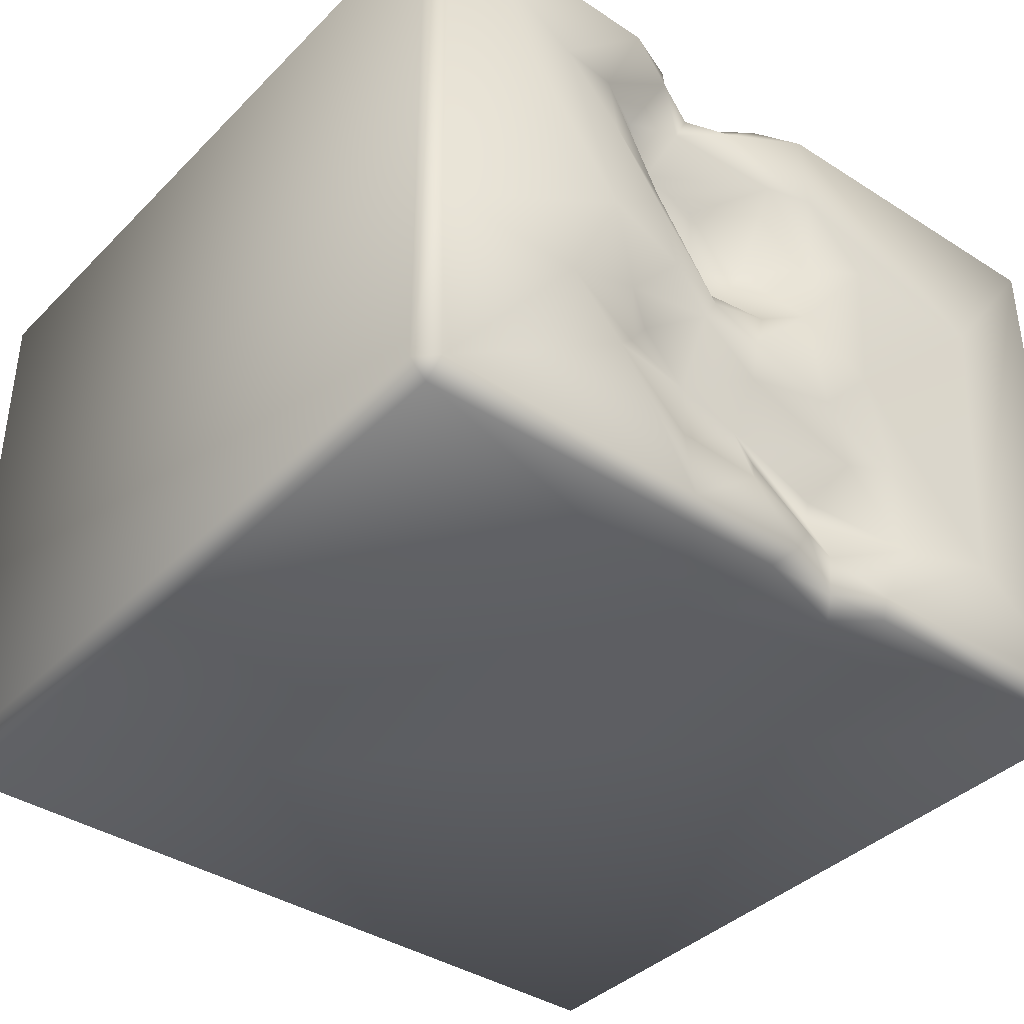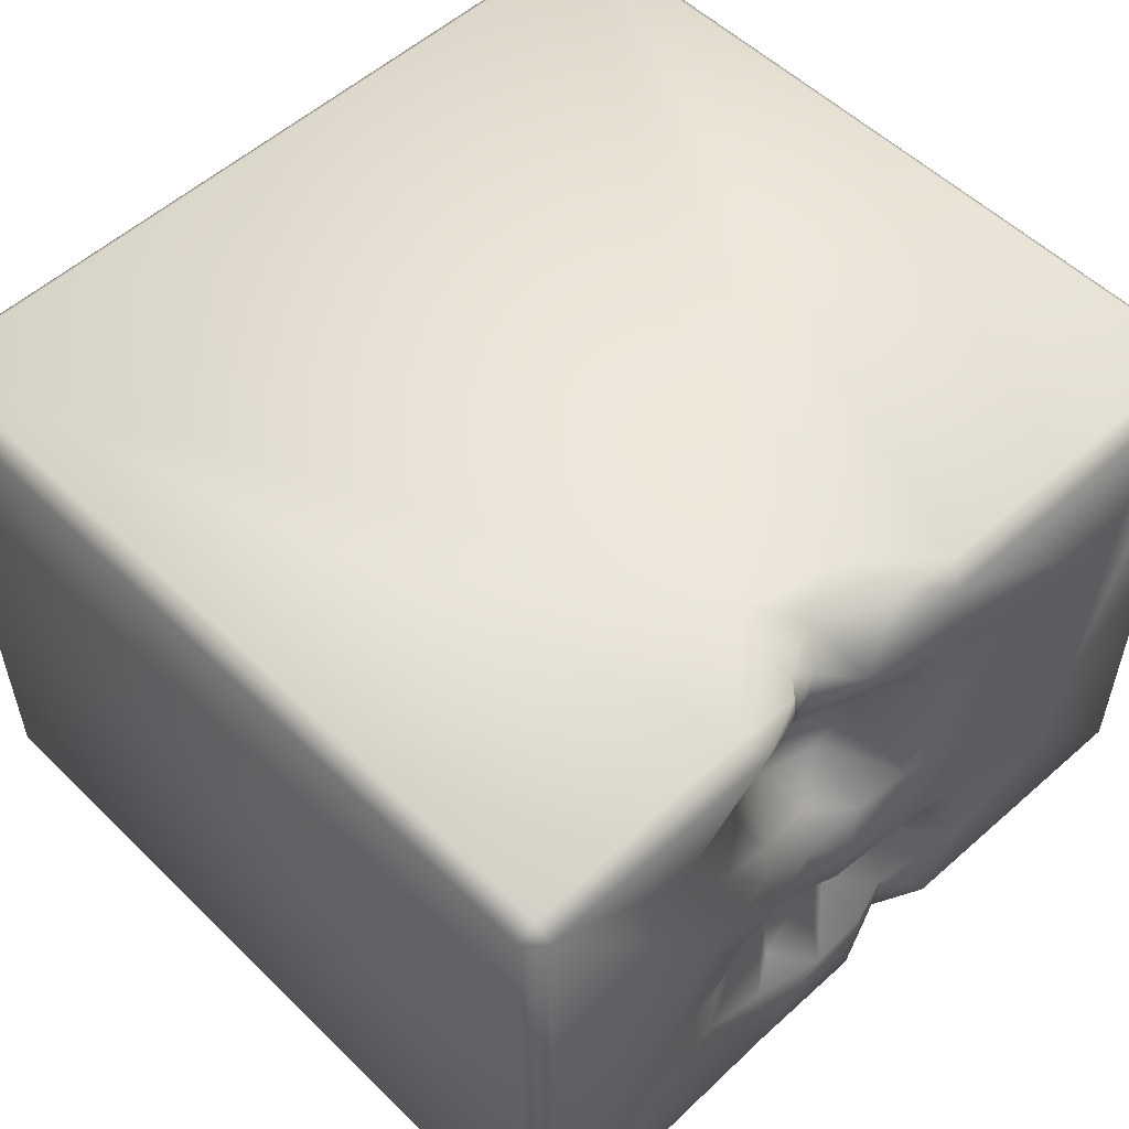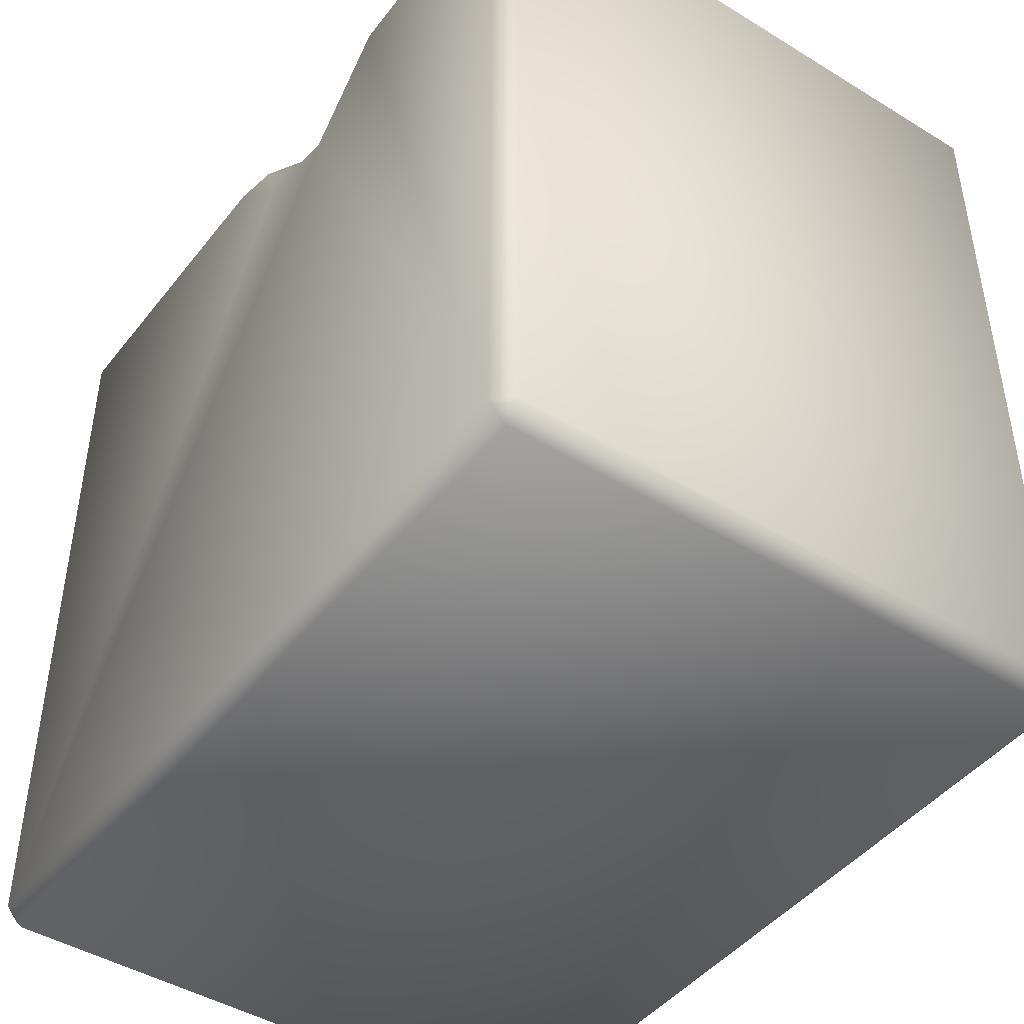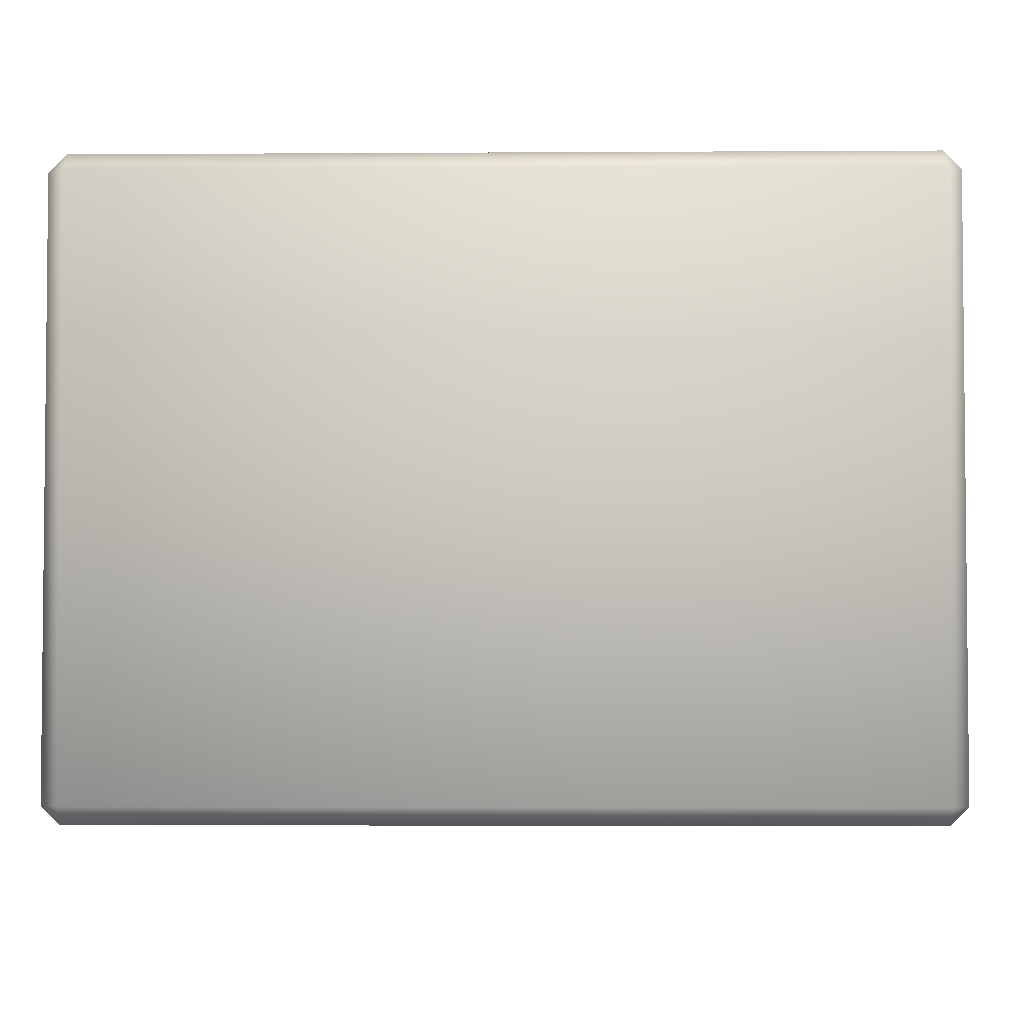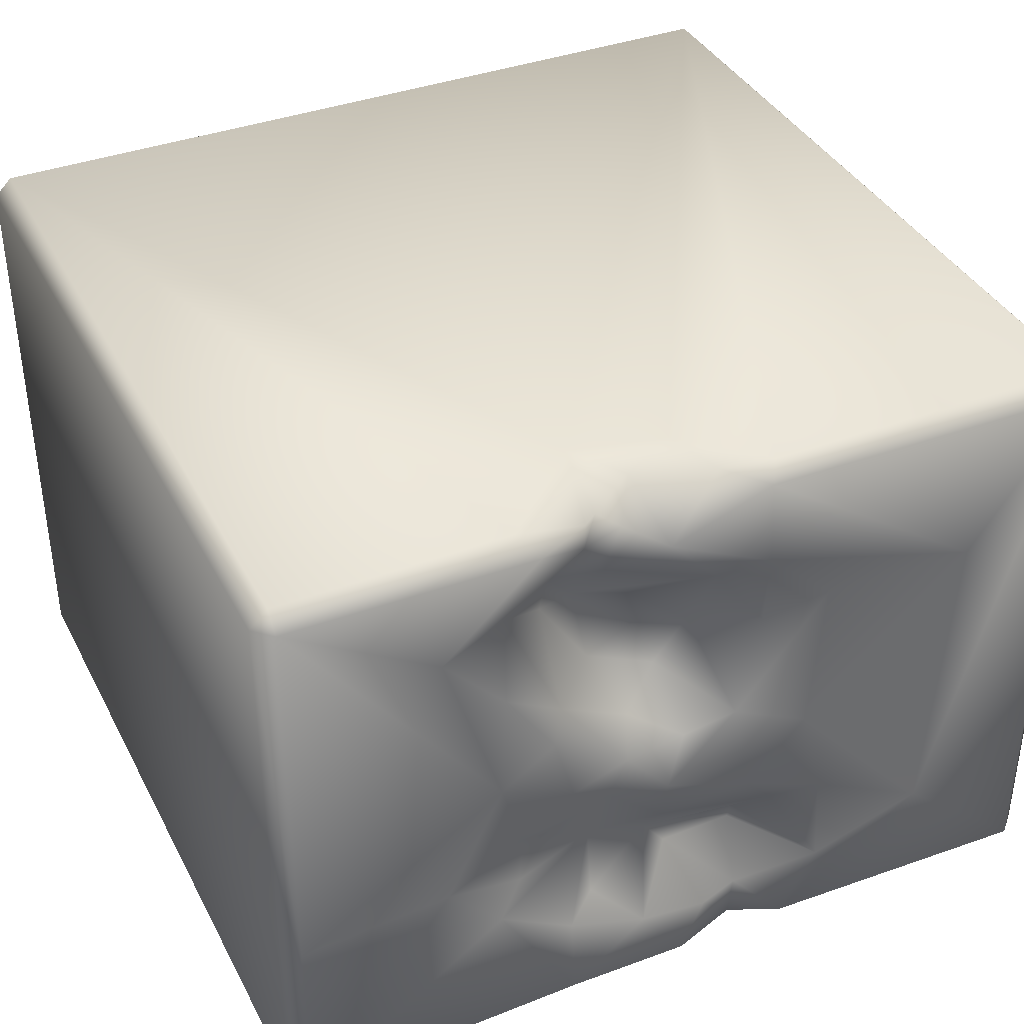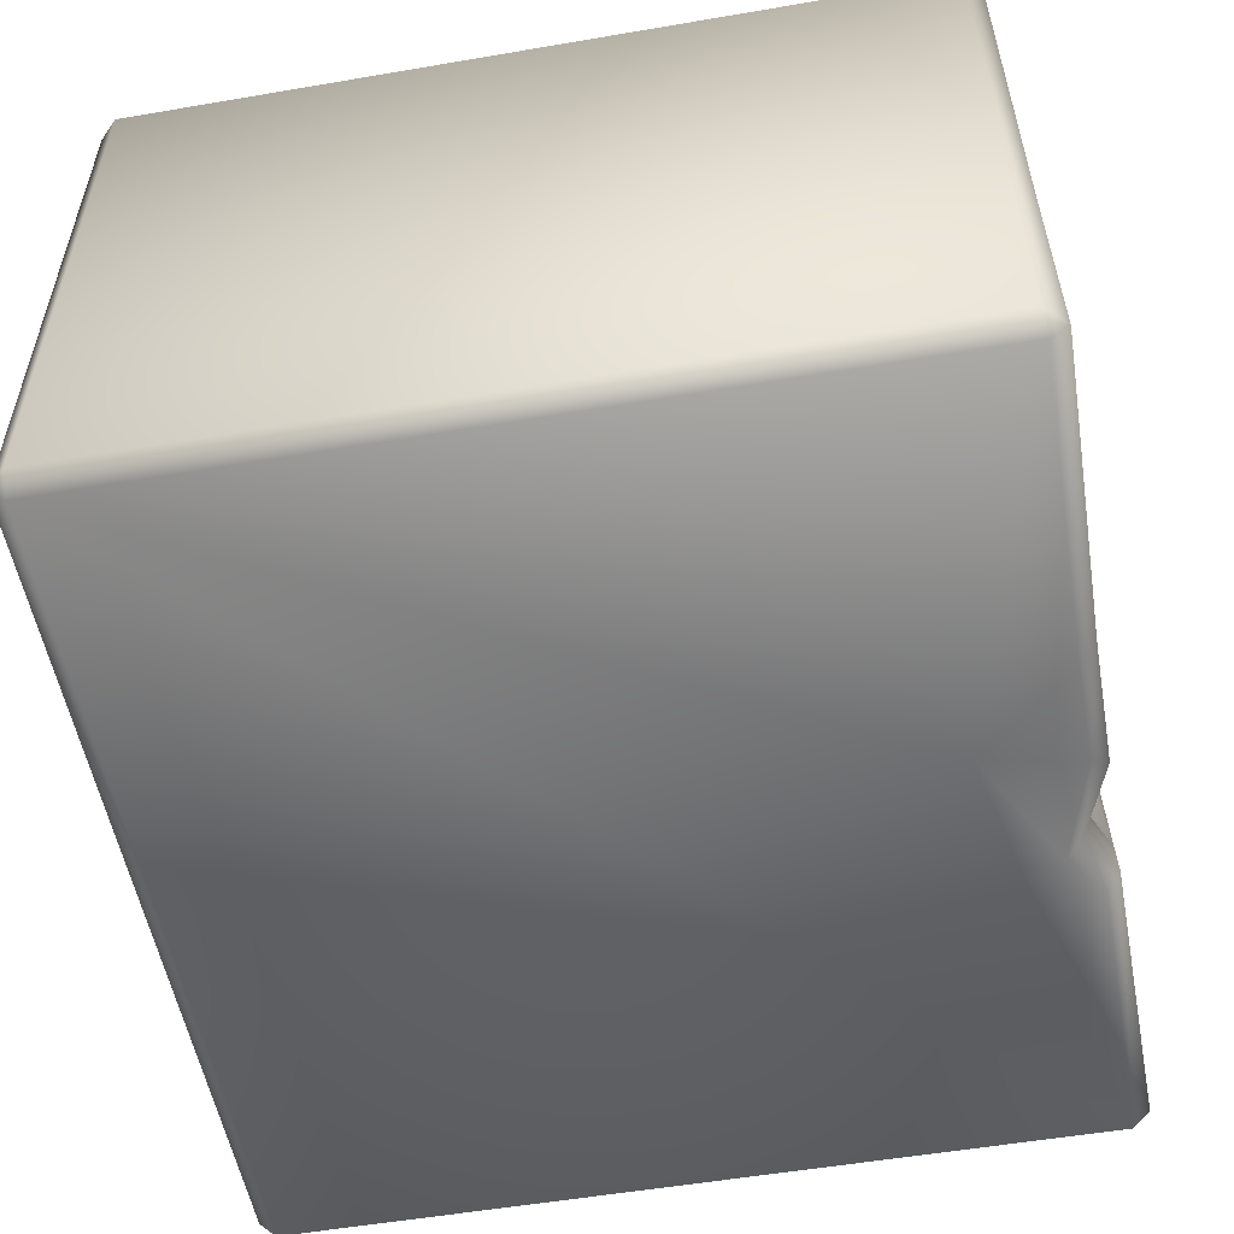
<metadata>
{"format":"obj","ext":"obj","renderer":"f3d","projection":"perspective","resolution":1024,"background":"white","views":[{"elev":-38.8,"azim":140.8,"up":"+Z"},{"elev":54.0,"azim":135.9,"up":"+Z"},{"elev":-45.0,"azim":54.7,"up":"+Y"},{"elev":-3.5,"azim":1.2,"up":"+Z"},{"elev":38.3,"azim":154.8,"up":"+Z"},{"elev":-54.2,"azim":100.3,"up":"+Z"}]}
</metadata>
<code>
o Liquid_Domain
v -8.134 -8.756 6.217
v -8.487 -8.756 5.864
v -8.134 -9.109 5.864
v 8.134 -8.756 6.217
v 8.487 -8.756 5.864
v 8.134 -9.109 5.864
v -8.134 -9.109 -5.864
v 8.487 -8.756 -5.864
v 8.134 -9.109 -5.864
v -8.487 -8.756 -5.864
v -8.134 -8.756 -6.217
v 8.134 -8.756 -6.217
v -8.487 6.756 -5.864
v 8.486 6.748 5.865
v 8.487 6.753 -5.863
v -8.487 6.756 5.864
v -8.134 6.756 6.217
v 8.134 6.756 -6.217
v -8.124 6.771 -6.223
v 0.6338 4.879 -6.216
v 1.709 4.91 6.199
v -0.1599 5.362 6.207
v -0.602 6.483 6.125
v 8.134 6.76 6.218
v 0.2414 6.726 -6.171
v -1.629 6.708 6.188
v 0.8219 5.66 5.902
v 1.759 6.22 5.7
v 0.5792 5.501 2.082
v -1.762 6.146 -6.156
v 2.161 6.701 -6.169
v 2.163 6.632 5.872
v 3.559 6.708 6.206
v 1.262 6.308 5.305
v 1.989 5.788 3.603
v 0.8351 5.829 3.228
v 2.789 6.103 3.749
v -0.4461 5.898 2.184
v 1.598 5.72 1.854
v 0.145 5.707 1.135
v 0.9723 6.264 0.5458
v 2.675 6.109 4.433
v 2.651 6.791 1.798
v -0.9817 7.044 0.4998
v -0.01808 6.782 0.046
v 1.73 6.214 -2.388
v 0.471 6.226 -2.754
v -1.689 6.021 -3.28
v -1.694 5.905 -3.705
v -0.0046 6.233 -3.346
v 1.73 6.425 -3.872
v -1.575 6.545 -5.002
v -2.636 6.768 -6.098
v 2.208 6.717 5.432
v 1.657 6.418 4.515
v 3.789 6.731 4.326
v -0.4737 6.883 3.98
v -1.592 6.785 2.425
v 1.162 6.708 -0.206
v 3.46 6.836 -1.261
v 2.869 6.483 -1.708
v 3.449 6.708 -2.496
v -2.151 6.745 -2.565
v 2.344 6.817 -4.255
v 0.8062 7.012 -4.586
v -0.7079 6.824 -4.998
v -1.503 6.515 -5.893
v -8.134 7.109 5.864
v -1.426 7.036 5.874
v 3.223 7.076 5.807
v 8.136 7.096 5.87
v 0.5071 6.846 4.968
v 5.136 7.047 4.001
v -5.927 7.102 2.795
v -1.5 7.059 4.106
v -2.873 7.041 2.853
v 3.89 7.036 2.669
v -2.59 7.061 -0.3295
v 3.988 7.068 0.4536
v 2.905 7.06 1.208
v 0.3901 6.99 -0.9759
v 8.139 7.101 -2.044
v 1.601 6.821 -0.8829
v 2.494 7.071 -0.2176
v -1.387 7.073 -1.572
v -5.527 7.061 -3.645
v 0.4281 6.852 -1.852
v 5.093 7.026 -1.93
v -3.116 7.018 -2.391
v 3.978 7.003 -3.1
v -8.129 7.113 -5.871
v -3.196 7.078 -4.365
v -2.473 7.037 -5.796
v -0.1226 7.045 -5.82
v 2.356 7.041 -5.806
v 8.097 7.131 -5.872
f 3 1 2
f 1 3 4
f 3 6 4
f 4 6 5
f 7 3 2
f 9 5 6
f 8 5 9
f 6 3 9
f 9 3 7
f 10 7 2
f 7 10 11
f 9 7 11
f 12 9 11
f 8 9 12
f 2 13 10
f 18 8 12
f 24 4 5
f 14 24 5
f 2 16 13
f 15 8 18
f 2 1 16
f 1 17 16
f 4 21 1
f 4 33 21
f 10 13 19
f 11 10 19
f 11 19 12
f 21 22 1
f 20 12 19
f 12 20 18
f 1 22 26
f 4 24 33
f 20 19 30
f 20 30 25
f 18 20 31
f 21 27 22
f 21 28 27
f 14 5 8
f 39 40 29
f 22 23 26
f 22 27 23
f 32 28 21
f 21 33 32
f 28 34 27
f 42 37 35
f 36 29 38
f 35 29 36
f 39 35 37
f 39 29 35
f 29 40 38
f 39 41 40
f 42 35 55
f 35 57 55
f 35 36 57
f 36 38 57
f 58 57 38
f 37 43 39
f 38 40 44
f 39 43 41
f 45 40 41
f 47 49 48
f 50 49 47
f 47 46 51
f 52 49 50
f 30 19 53
f 20 25 31
f 1 26 17
f 27 72 23
f 72 27 34
f 32 54 28
f 28 54 34
f 55 72 34
f 42 55 54
f 54 55 34
f 54 56 42
f 57 72 55
f 42 56 37
f 43 37 56
f 14 8 15
f 44 58 38
f 43 59 41
f 44 40 45
f 59 45 41
f 83 60 61
f 83 46 87
f 61 46 83
f 62 61 60
f 63 87 47
f 46 47 87
f 62 46 61
f 47 48 63
f 90 46 62
f 92 63 48
f 46 64 51
f 64 46 90
f 49 92 48
f 47 65 50
f 51 65 47
f 66 50 65
f 92 49 52
f 50 66 52
f 66 67 52
f 30 53 67
f 25 30 67
f 17 68 16
f 17 26 69
f 68 17 69
f 26 23 69
f 32 33 70
f 70 33 71
f 33 24 71
f 24 14 71
f 23 72 69
f 70 54 32
f 69 74 68
f 72 75 69
f 71 73 70
f 69 75 74
f 70 56 54
f 76 74 75
f 57 75 72
f 73 56 70
f 73 77 56
f 57 58 75
f 75 58 76
f 77 43 56
f 71 79 73
f 76 78 74
f 77 80 43
f 58 44 76
f 73 79 77
f 14 15 82
f 71 14 82
f 82 79 71
f 76 44 78
f 59 43 80
f 77 79 80
f 44 45 81
f 84 83 59
f 80 84 59
f 79 84 80
f 44 85 78
f 59 81 45
f 60 84 79
f 78 86 74
f 81 85 44
f 83 81 59
f 84 60 83
f 88 60 79
f 82 88 79
f 83 87 81
f 85 89 78
f 81 87 85
f 74 86 68
f 89 86 78
f 87 63 85
f 88 62 60
f 85 63 89
f 88 90 62
f 68 91 13
f 16 68 13
f 86 91 68
f 89 92 86
f 63 92 89
f 96 88 82
f 82 15 96
f 96 90 88
f 51 64 65
f 92 93 86
f 92 52 93
f 64 95 65
f 90 95 64
f 65 94 66
f 95 94 65
f 93 91 86
f 52 67 93
f 67 53 93
f 66 94 67
f 90 96 95
f 13 91 19
f 93 19 91
f 53 19 93
f 25 67 94
f 95 25 94
f 31 25 95
f 96 31 95
f 18 31 96
f 15 18 96

</code>
